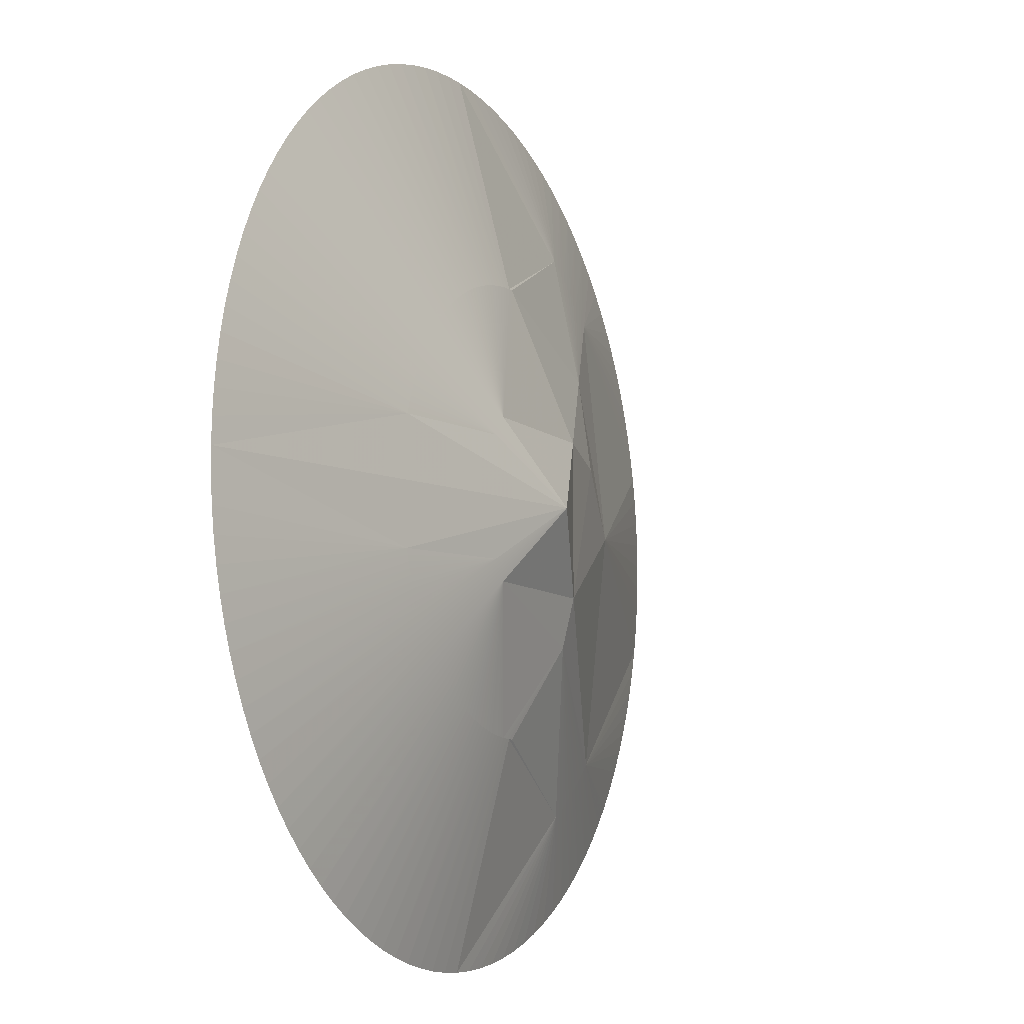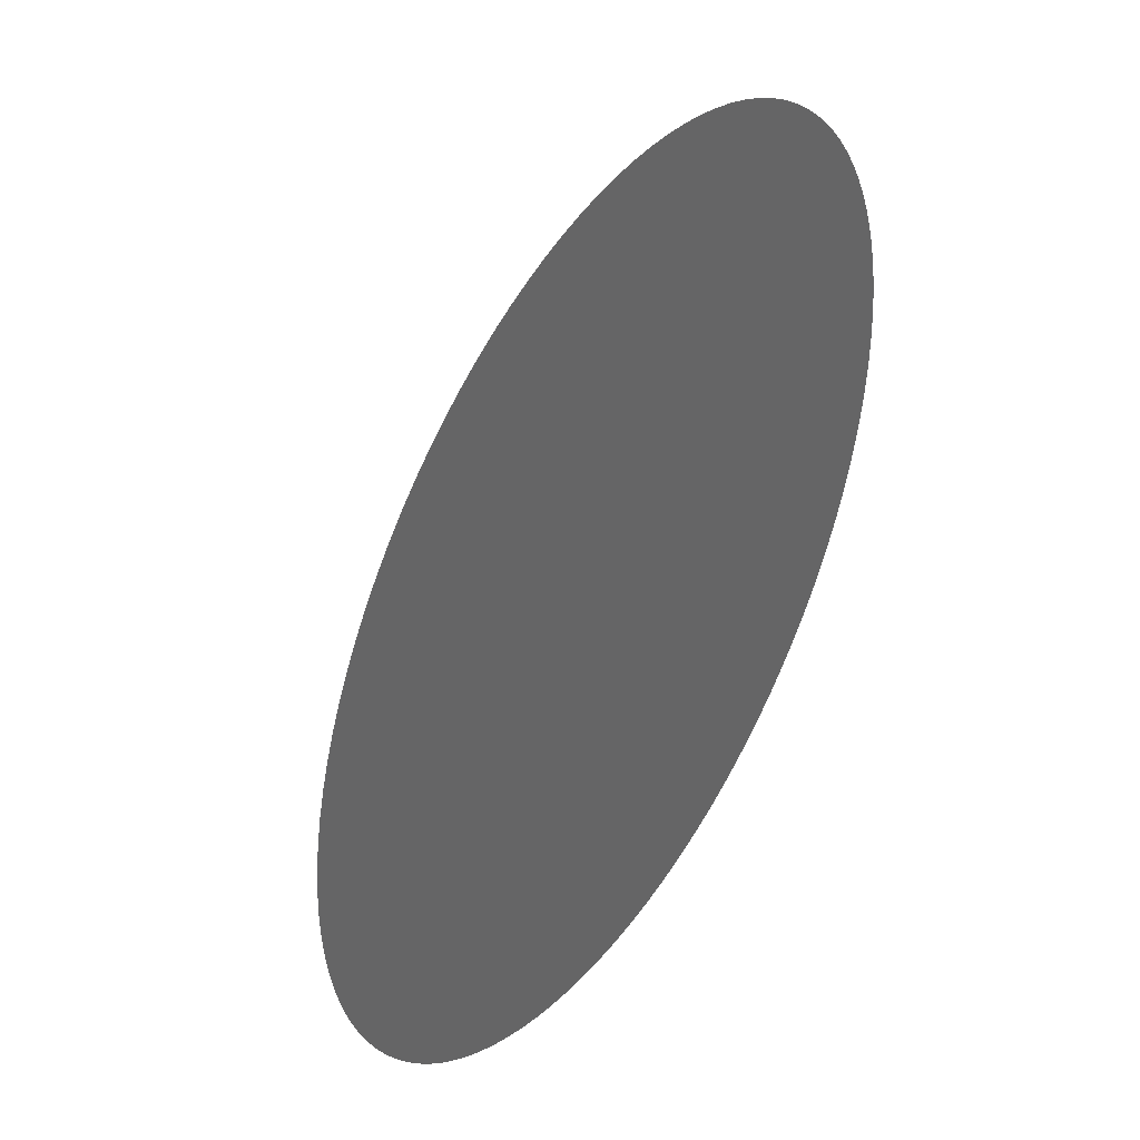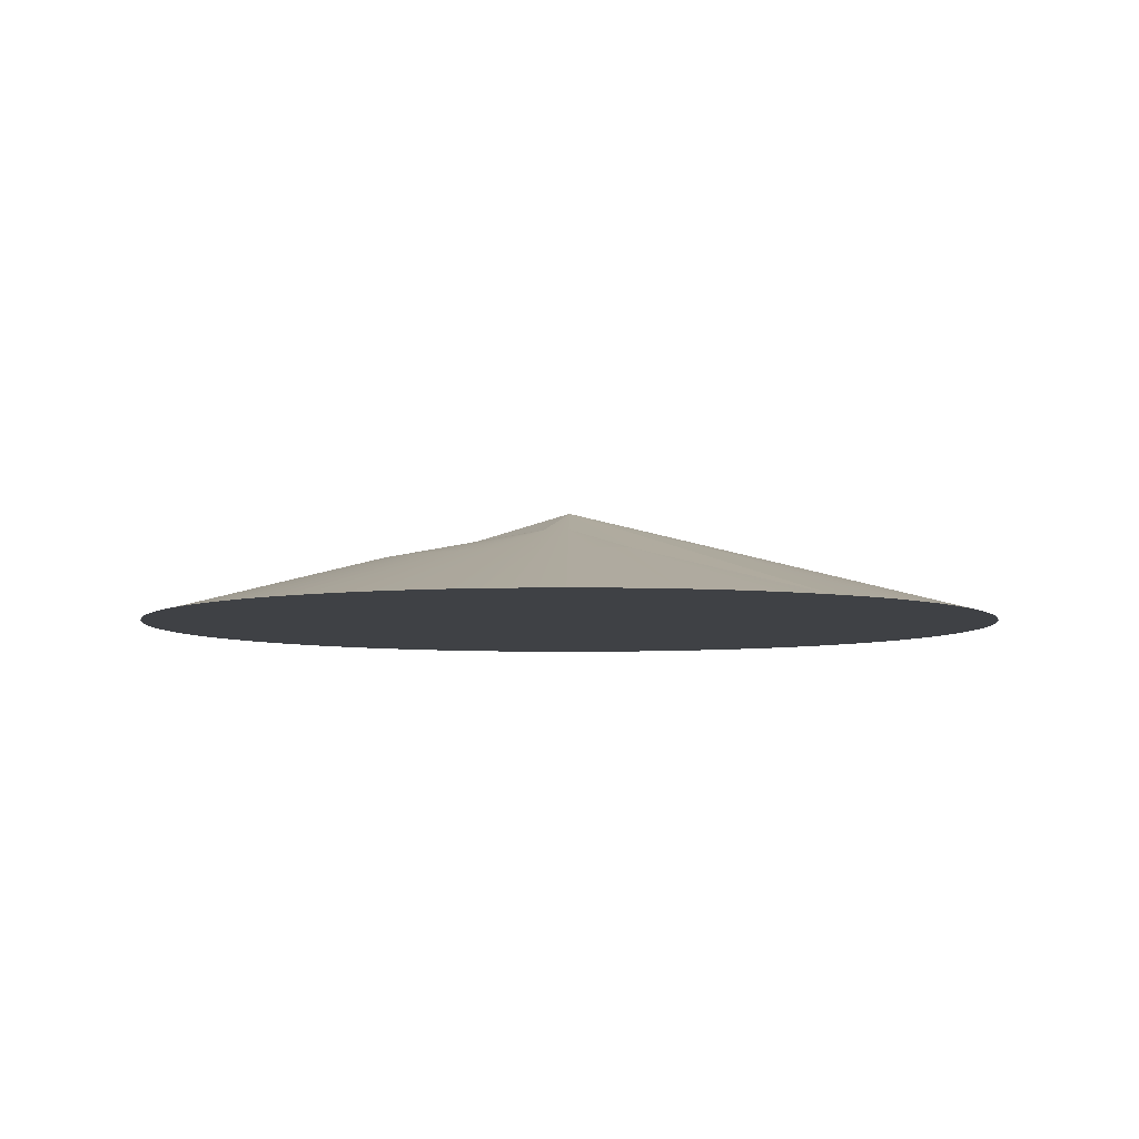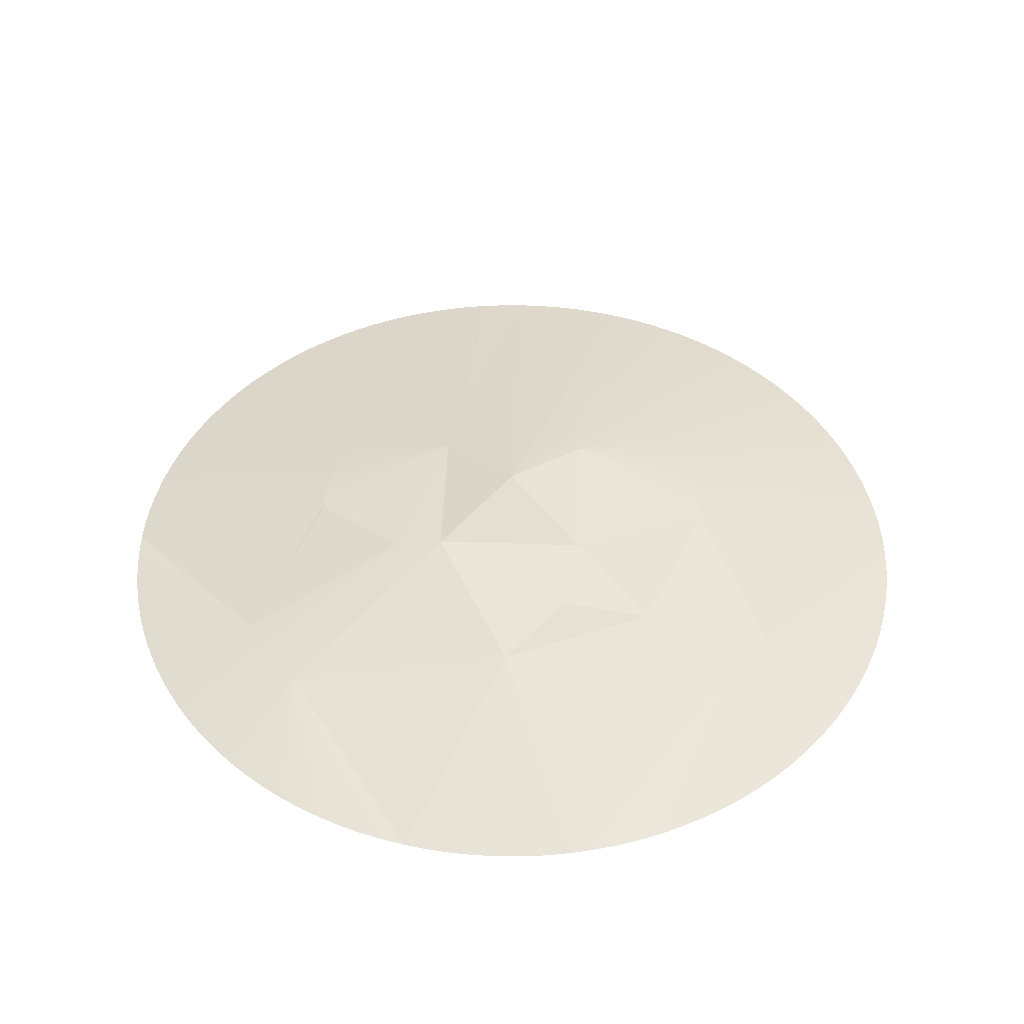
<metadata>
{"format":"obj","ext":"obj","renderer":"f3d","projection":"perspective","resolution":1024,"background":"white","views":[{"elev":-8.6,"azim":116.3,"up":"+Z"},{"elev":41.1,"azim":-56.9,"up":"+Z"},{"elev":-5.6,"azim":58.2,"up":"+Y"},{"elev":45.9,"azim":-88.1,"up":"+Y"}]}
</metadata>
<code>
v 0.1344 1.15 -0.1307
v 0.2725 1.1 -0.2576
v 0.2652 1.1 -0.2652
v 0.1326 1.15 -0.1326
v 0.1435 1.1 -0.3465
v 0.1337 1.1 -0.3503
v 0.2083 1.1 -0.3118
v 0.1995 1.1 -0.3175
v 0.1905 1.1 0.323
v 0.1814 1.1 0.3282
v 0.3628 1 0.6564
v 0.1038 1.1 -0.3603
v 0.09367 1.1 -0.3631
v 0 1.2 0
v 0.399 1 0.635
v 0.1532 1.1 -0.3423
v 0.1627 1.1 -0.3379
v 0.04199 1.1 -0.3726
v 0.03152 1.1 -0.3737
v 0.2576 1.1 -0.2725
v 0.2499 1.1 -0.2796
v 0.2338 1.1 -0.2932
v 0.2255 1.1 -0.2996
v 0.08345 1.1 -0.3656
v 0.07316 1.1 -0.3678
v 0.2419 1.1 -0.2865
v 0.1905 1.1 -0.323
v 0.1239 1.1 -0.354
v 0.1139 1.1 -0.3573
v 0.06281 1.1 -0.3697
v 0.1814 1.1 -0.3282
v 0.217 1.1 -0.3058
v 0.05242 1.1 -0.3713
v 0.1995 1.1 0.3175
v 0.1721 1.1 -0.3332
v 0.3058 1.1 -0.217
v 0.3118 1.1 -0.2083
v 0.6117 1 -0.434
v 0.2996 1.1 -0.2255
v 0.5864 1 -0.4676
v -0.2721 1.05 -0.4923
v 0 1 -0.75
v -0.04205 1 -0.7488
v -0.08397 1 -0.7453
v 0.2477 1 -0.7079
v 0.2076 1 -0.7207
v -0.1256 1 -0.7394
v -0.1669 1 -0.7312
v 0 1.1 -0.375
v 0.01052 1.1 -0.3749
v -0.2076 1 -0.7207
v -0.2477 1 -0.7079
v -0.287 1 -0.6929
v -0.3254 1 -0.6757
v -0.3628 1 -0.6564
v 0.2083 1.1 0.3118
v 0.434 1 0.6117
v -0.2858 1.05 -0.4845
v 0.217 1.1 0.3058
v -0.399 1 -0.635
v 0.2255 1.1 0.2996
v 0.4676 1 0.5864
v 0.2338 1.1 0.2932
v -0.2993 1.05 -0.4763
v -0.3125 1.05 -0.4677
v -0.434 1 -0.6117
v 0.2932 1.1 -0.2338
v 0.1669 1 -0.7312
v 0.2865 1.1 -0.2419
v 0.5592 1 -0.4998
v 0.2419 1.1 0.2865
v 0.4998 1 0.5592
v 0.2499 1.1 0.2796
v -0.3255 1.05 -0.4588
v 0.2576 1.1 0.2725
v -0.3382 1.05 -0.4494
v -0.4676 1 -0.5864
v 0.5303 1 0.5303
v 0.2652 1.1 0.2652
v 0.2725 1.1 0.2576
v 0.5592 1 0.4998
v 0.1256 1 -0.7394
v -0.3507 1.05 -0.4398
v -0.3629 1.05 -0.4298
v -0.4998 1 -0.5592
v 0.2796 1.1 0.2499
v 0.2796 1.1 -0.2499
v 0.2865 1.1 0.2419
v 0.5864 1 0.4676
v 0.5303 1 -0.5303
v 0.2932 1.1 0.2338
v 0.2996 1.1 0.2255
v 0.6117 1 0.434
v -0.3748 1.05 -0.4194
v -0.3864 1.05 -0.4087
v -0.5303 1 -0.5303
v 0.3058 1.1 0.217
v 0.3118 1.1 0.2083
v 0.635 1 0.399
v -0.3977 1.05 -0.3977
v -0.5592 1 -0.4998
v -0.5864 1 -0.4676
v -0.6117 1 -0.434
v -0.635 1 -0.399
v -0.6564 1 -0.3628
v -0.6757 1 -0.3254
v -0.6929 1 -0.287
v -0.7079 1 -0.2477
v -0.7207 1 -0.2076
v -0.7312 1 -0.1669
v 0.3175 1.1 0.1995
v 0.08397 1 -0.7453
v 0.323 1.1 0.1905
v 0.6564 1 0.3628
v -0.125 1.133 -0.2165
v 0.02103 1.1 -0.3744
v 0.4998 1 -0.5592
v 0.3282 1.1 0.1814
v -0.1326 1.15 -0.1326
v 0.3332 1.1 0.1721
v 0.6757 1 0.3254
v -0.375 1.1 -0
v -0.7394 1 -0.1256
v 0.3379 1.1 0.1627
v -0.7453 1 -0.08397
v -0.7488 1 -0.04205
v -0.75 1 -0
v -0.7488 1 0.04205
v -0.7453 1 0.08397
v -0.7394 1 0.1256
v -0.7312 1 0.1669
v 0.3423 1.1 0.1532
v 0.6929 1 0.287
v -0.3977 1.05 0.3977
v -0.7207 1 0.2076
v -0.7079 1 0.2477
v -0.6929 1 0.287
v -0.6757 1 0.3254
v -0.6564 1 0.3628
v -0.635 1 0.399
v -0.6117 1 0.434
v -0.5864 1 0.4676
v -0.5592 1 0.4998
v 0.3465 1.1 0.1435
v -0.5303 1 0.5303
v 0.3503 1.1 0.1337
v 0.7079 1 0.2477
v 0.04205 1 -0.7488
v -0.3864 1.05 0.4087
v -0.4998 1 0.5592
v 0.354 1.1 0.1239
v 0.3573 1.1 0.1139
v 0.7207 1 0.2076
v -0.3748 1.05 0.4194
v 0.3603 1.1 0.1038
v 0.75 1 0
v 0.7312 1 0.1669
v 0.7394 1 0.1256
v 0.7453 1 0.08397
v 0.7488 1 0.04205
v 0.4676 1 -0.5864
v -0.3629 1.05 0.4298
v 0.1588 1.15 -0.09976
v 0.3282 1.1 -0.1814
v 0.323 1.1 -0.1905
v -0.4676 1 0.5864
v 0.3573 1.1 -0.1139
v 0.354 1.1 -0.1239
v 0.3465 1.1 -0.1435
v 0.3423 1.1 -0.1532
v 0.3332 1.1 -0.1721
v 0.3379 1.1 -0.1627
v -0.3507 1.05 0.4398
v 0.3503 1.1 -0.1337
v 0.3175 1.1 -0.1995
v 0.3603 1.1 -0.1038
v -0.3382 1.05 0.4494
v -0.434 1 0.6117
v -0.3255 1.05 0.4588
v -0.3125 1.05 0.4677
v -0.399 1 0.635
v 0.1573 1.15 -0.102
v -0.2993 1.05 0.4763
v -0.2858 1.05 0.4845
v -0.3628 1 0.6564
v -0.2721 1.05 0.4923
v -0 1 0.75
v 0.01052 1.1 0.3749
v 0.1559 1.15 -0.1042
v 0.434 1 -0.6117
v -0 1.1 0.375
v -0.3254 1 0.6757
v -0.287 1 0.6929
v -0.2477 1 0.7079
v -0.2076 1 0.7207
v -0.1669 1 0.7312
v -0.1256 1 0.7394
v -0.08397 1 0.7453
v -0.04205 1 0.7488
v 0.1326 1.15 0.1326
v 0.1239 1.1 0.354
v 0.1337 1.1 0.3503
v 0.1532 1.1 0.3423
v 0.1627 1.1 0.3379
v 0.1435 1.1 0.3465
v 0.7488 1 -0.04205
v 0.1721 1.1 0.3332
v 0.7453 1 -0.08397
v 0.7394 1 -0.1256
v 0.7312 1 -0.1669
v 0.7207 1 -0.2076
v 0.1544 1.15 -0.1063
v 0.02103 1.1 0.3744
v 0.03152 1.1 0.3737
v 0.04199 1.1 0.3726
v 0.05242 1.1 0.3713
v 0.06281 1.1 0.3697
v 0.07316 1.1 0.3678
v 0.08345 1.1 0.3656
v 0.09367 1.1 0.3631
v 0.1038 1.1 0.3603
v 0.7079 1 -0.2477
v 0.1139 1.1 0.3573
v 0.1344 1.15 0.1307
v 0.1362 1.15 0.1288
v 0.399 1 -0.635
v 0.1529 1.15 -0.1085
v 0.138 1.15 0.1269
v 0.04205 1 0.7488
v 0.1514 1.15 -0.1106
v 0.1398 1.15 0.1249
v 0.6929 1 -0.287
v 0.1415 1.15 0.123
v 0.08397 1 0.7453
v 0.1498 1.15 -0.1127
v 0.1433 1.15 0.121
v 0.1449 1.15 0.1189
v 0.3628 1 -0.6564
v 0.1482 1.15 -0.1148
v 0.1466 1.15 0.1169
v 0.1256 1 0.7394
v 0.6757 1 -0.3254
v 0.1482 1.15 0.1148
v 0.1498 1.15 0.1127
v 0.1466 1.15 -0.1169
v 0.1669 1 0.7312
v 0.1514 1.15 0.1106
v 0.1529 1.15 0.1085
v 0.1449 1.15 -0.1189
v 0.3254 1 -0.6757
v 0.1544 1.15 0.1063
v 0.6564 1 -0.3628
v 0.2076 1 0.7207
v 0.1559 1.15 0.1042
v 0.1433 1.15 -0.121
v 0.1573 1.15 0.102
v 0.1588 1.15 0.09976
v 0.2477 1 0.7079
v -0.2598 1.125 0.1076
v -0.2652 1.1 0.2652
v 0.1415 1.15 -0.123
v -0.1326 1.15 0.1326
v 0.635 1 -0.399
v 0.287 1 -0.6929
v 0.1398 1.15 -0.1249
v 0.287 1 0.6929
v 0.138 1.15 -0.1269
v 0.3254 1 0.6757
v 0.1362 1.15 -0.1288
f 1 2 3
f 4 5 6
f 4 7 8
f 9 10 11
f 4 12 13
f 4 14 1
f 9 11 15
f 4 16 5
f 4 17 16
f 4 18 19
f 4 20 21
f 4 22 23
f 4 24 25
f 4 1 3
f 4 26 22
f 4 8 27
f 4 13 24
f 4 28 29
f 4 3 20
f 4 25 30
f 4 27 31
f 4 32 7
f 4 33 18
f 4 29 12
f 4 6 28
f 34 9 15
f 4 21 26
f 4 31 35
f 36 37 38
f 4 23 32
f 4 30 33
f 39 38 40
f 4 35 17
f 41 42 43
f 41 43 44
f 29 45 46
f 41 44 47
f 41 47 48
f 41 49 50
f 41 48 51
f 41 51 52
f 41 52 53
f 41 53 54
f 41 54 55
f 56 34 15
f 56 15 57
f 41 50 42
f 58 41 55
f 59 56 57
f 58 55 60
f 29 28 45
f 39 36 38
f 61 59 57
f 61 57 62
f 63 61 62
f 64 58 60
f 65 60 66
f 12 29 46
f 67 39 40
f 13 46 68
f 69 40 70
f 71 63 62
f 71 62 72
f 65 64 60
f 73 71 72
f 13 12 46
f 74 65 66
f 75 73 72
f 76 66 77
f 75 72 78
f 24 13 68
f 69 67 40
f 79 75 78
f 80 78 81
f 76 74 66
f 80 79 78
f 25 68 82
f 83 76 77
f 84 77 85
f 86 80 81
f 87 69 70
f 88 81 89
f 2 70 90
f 25 24 68
f 88 86 81
f 84 83 77
f 91 88 89
f 92 89 93
f 94 84 85
f 92 91 89
f 95 85 96
f 2 87 70
f 3 2 90
f 97 92 93
f 98 93 99
f 95 94 85
f 100 96 101
f 100 101 102
f 100 102 103
f 100 103 104
f 100 104 105
f 98 97 93
f 100 105 106
f 100 106 107
f 100 107 108
f 30 25 82
f 100 108 109
f 100 109 110
f 111 98 99
f 33 82 112
f 100 95 96
f 113 99 114
f 115 116 50
f 115 65 74
f 115 49 41
f 115 4 19
f 115 50 49
f 115 58 64
f 113 111 99
f 20 90 117
f 115 19 116
f 33 30 82
f 115 41 58
f 115 64 65
f 115 74 76
f 115 76 83
f 115 83 84
f 115 94 95
f 115 95 100
f 115 84 94
f 118 113 114
f 119 14 4
f 120 114 121
f 119 4 115
f 119 115 100
f 120 118 114
f 122 100 110
f 122 110 123
f 124 120 121
f 122 123 125
f 122 125 126
f 122 126 127
f 122 127 128
f 122 128 129
f 122 129 130
f 122 130 131
f 132 121 133
f 20 3 90
f 122 119 100
f 21 20 117
f 132 124 121
f 134 131 135
f 134 135 136
f 134 136 137
f 134 137 138
f 134 138 139
f 134 139 140
f 134 140 141
f 134 141 142
f 134 142 143
f 144 132 133
f 134 143 145
f 146 133 147
f 18 33 112
f 19 112 148
f 146 144 133
f 134 122 131
f 149 134 145
f 149 145 150
f 151 146 147
f 152 147 153
f 154 149 150
f 152 151 147
f 19 18 112
f 155 156 14
f 155 153 157
f 155 157 158
f 155 158 159
f 155 159 160
f 155 160 156
f 155 152 153
f 26 117 161
f 162 154 150
f 26 21 117
f 163 164 165
f 162 150 166
f 163 167 168
f 163 169 170
f 116 19 148
f 163 171 164
f 163 172 171
f 173 162 166
f 163 168 174
f 163 165 175
f 163 14 176
f 163 176 167
f 177 173 166
f 177 166 178
f 163 170 172
f 179 177 178
f 163 174 169
f 180 179 178
f 180 178 181
f 50 148 42
f 182 14 163
f 22 26 161
f 183 180 181
f 182 163 175
f 182 175 37
f 184 183 181
f 184 181 185
f 50 116 148
f 186 187 188
f 189 182 37
f 186 184 185
f 23 161 190
f 186 188 191
f 186 185 192
f 186 192 193
f 186 193 194
f 186 194 195
f 186 195 196
f 186 196 197
f 186 197 198
f 186 198 199
f 186 199 187
f 200 201 202
f 200 203 204
f 200 205 203
f 176 156 206
f 200 207 10
f 176 206 208
f 200 10 9
f 176 208 209
f 200 202 205
f 189 14 182
f 176 209 210
f 200 204 207
f 176 210 211
f 200 9 34
f 200 34 56
f 200 59 61
f 200 61 63
f 200 63 71
f 200 71 73
f 176 14 156
f 200 73 75
f 23 22 161
f 200 75 79
f 212 189 37
f 200 191 188
f 212 14 189
f 200 188 213
f 200 213 214
f 200 214 215
f 200 215 216
f 200 56 59
f 200 216 217
f 200 217 218
f 200 218 219
f 200 219 220
f 200 220 221
f 167 211 222
f 200 221 223
f 200 223 201
f 224 200 79
f 224 79 80
f 212 37 36
f 32 23 190
f 224 14 200
f 167 176 211
f 225 14 224
f 225 224 80
f 7 190 226
f 227 14 212
f 228 14 225
f 228 225 80
f 188 187 229
f 228 80 86
f 227 212 36
f 7 32 190
f 230 227 36
f 231 14 228
f 168 167 222
f 213 188 229
f 174 222 232
f 231 228 86
f 230 36 39
f 233 231 86
f 233 14 231
f 233 86 88
f 230 14 227
f 214 213 229
f 214 229 234
f 235 230 39
f 236 14 233
f 174 168 222
f 236 233 88
f 215 214 234
f 169 174 232
f 237 236 88
f 8 7 226
f 237 14 236
f 237 88 91
f 27 226 238
f 235 14 230
f 27 8 226
f 239 14 235
f 216 215 234
f 240 237 91
f 216 234 241
f 240 14 237
f 239 235 39
f 239 39 67
f 170 232 242
f 243 240 91
f 243 14 240
f 243 91 92
f 217 216 241
f 170 169 232
f 244 243 92
f 245 14 239
f 244 14 243
f 245 239 67
f 218 217 241
f 218 241 246
f 247 244 92
f 247 14 244
f 247 92 97
f 248 247 97
f 219 218 246
f 248 14 247
f 31 27 238
f 249 245 67
f 35 238 250
f 35 31 238
f 251 248 97
f 172 170 242
f 251 14 248
f 251 97 98
f 171 242 252
f 220 219 246
f 220 246 253
f 249 67 69
f 249 14 245
f 254 14 251
f 254 251 98
f 255 249 69
f 256 98 111
f 171 172 242
f 256 14 254
f 221 220 253
f 256 254 98
f 255 14 249
f 257 155 14
f 257 151 152
f 257 152 155
f 257 120 124
f 257 14 256
f 257 256 111
f 257 111 113
f 257 113 118
f 257 118 120
f 257 124 132
f 257 132 144
f 17 35 250
f 257 144 146
f 257 146 151
f 223 221 253
f 223 253 258
f 259 119 122
f 260 149 154
f 260 162 173
f 261 255 69
f 260 173 177
f 260 177 179
f 260 179 180
f 260 180 183
f 260 186 191
f 260 183 184
f 260 184 186
f 261 14 255
f 260 122 134
f 201 223 258
f 260 154 162
f 260 259 122
f 260 134 149
f 262 191 200
f 262 14 119
f 262 200 14
f 261 69 87
f 262 119 259
f 262 259 260
f 164 171 252
f 262 260 191
f 165 252 263
f 16 250 264
f 202 201 258
f 265 14 261
f 202 258 266
f 16 17 250
f 265 261 87
f 205 202 266
f 165 164 252
f 267 265 87
f 203 205 266
f 203 266 268
f 5 16 264
f 175 165 263
f 267 14 265
f 267 87 2
f 204 203 268
f 37 175 263
f 269 14 267
f 37 263 38
f 6 264 45
f 269 267 2
f 207 204 268
f 207 268 11
f 1 14 269
f 6 5 264
f 1 269 2
f 10 207 11
f 28 6 45
f 150 145 143
f 142 141 140
f 150 143 185
f 166 150 185
f 178 166 185
f 181 178 185
f 142 140 138
f 140 139 138
f 193 192 194
f 142 138 136
f 138 137 136
f 143 142 136
f 194 192 195
f 192 185 195
f 136 135 131
f 196 195 197
f 136 131 129
f 131 130 129
f 185 143 199
f 143 136 199
f 195 185 199
f 197 195 199
f 198 197 199
f 129 128 127
f 127 126 125
f 136 129 125
f 129 127 125
f 241 234 246
f 123 110 109
f 125 123 109
f 229 187 258
f 234 229 258
f 246 234 258
f 253 246 258
f 136 125 108
f 125 109 108
f 108 107 106
f 136 108 106
f 266 258 11
f 268 266 11
f 15 11 62
f 57 15 62
f 104 103 102
f 105 104 102
f 106 105 102
f 72 62 78
f 106 102 96
f 102 101 96
f 11 258 81
f 62 11 81
f 78 62 81
f 96 85 77
f 106 96 77
f 89 81 93
f 77 66 60
f 106 77 55
f 77 60 55
f 99 93 121
f 114 99 121
f 136 106 54
f 81 258 54
f 106 55 54
f 93 81 54
f 199 136 54
f 258 187 54
f 187 199 54
f 93 54 53
f 133 121 147
f 147 121 52
f 121 93 52
f 93 53 52
f 51 48 47
f 153 147 160
f 157 153 160
f 158 157 160
f 159 158 160
f 52 51 160
f 147 52 160
f 47 44 43
f 51 47 43
f 160 51 43
f 156 160 206
f 43 42 148
f 160 43 148
f 206 160 148
f 208 206 209
f 148 112 82
f 82 68 46
f 210 209 211
f 148 82 45
f 82 46 45
f 222 211 232
f 209 206 232
f 211 209 232
f 148 45 250
f 45 264 250
f 238 226 190
f 250 238 190
f 263 252 38
f 232 206 40
f 242 232 40
f 252 242 40
f 38 252 40
f 206 148 40
f 40 148 90
f 148 250 90
f 70 40 90
f 161 117 90
f 250 190 90
f 190 161 90

</code>
